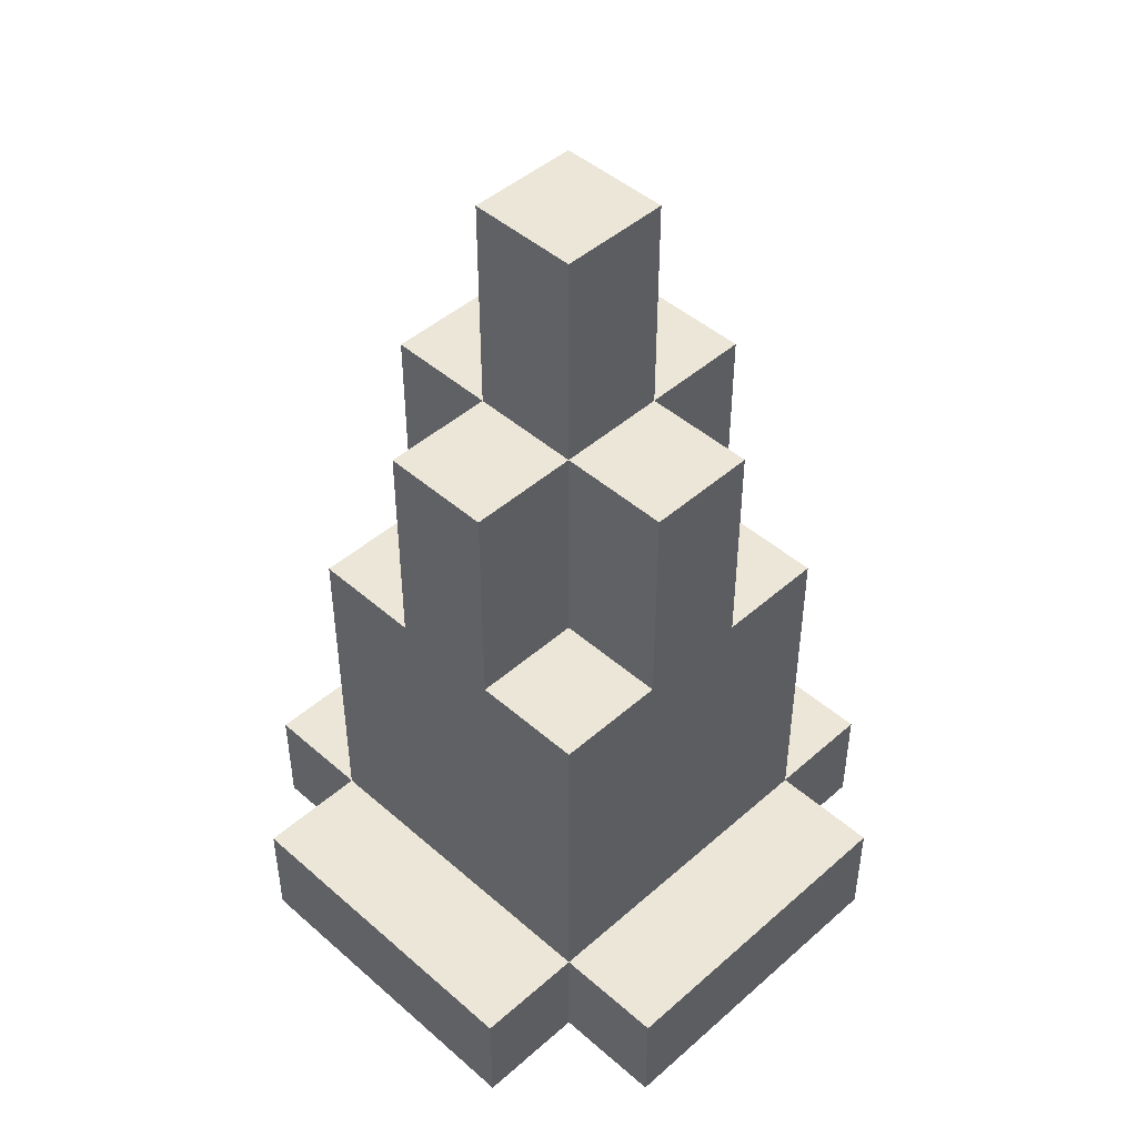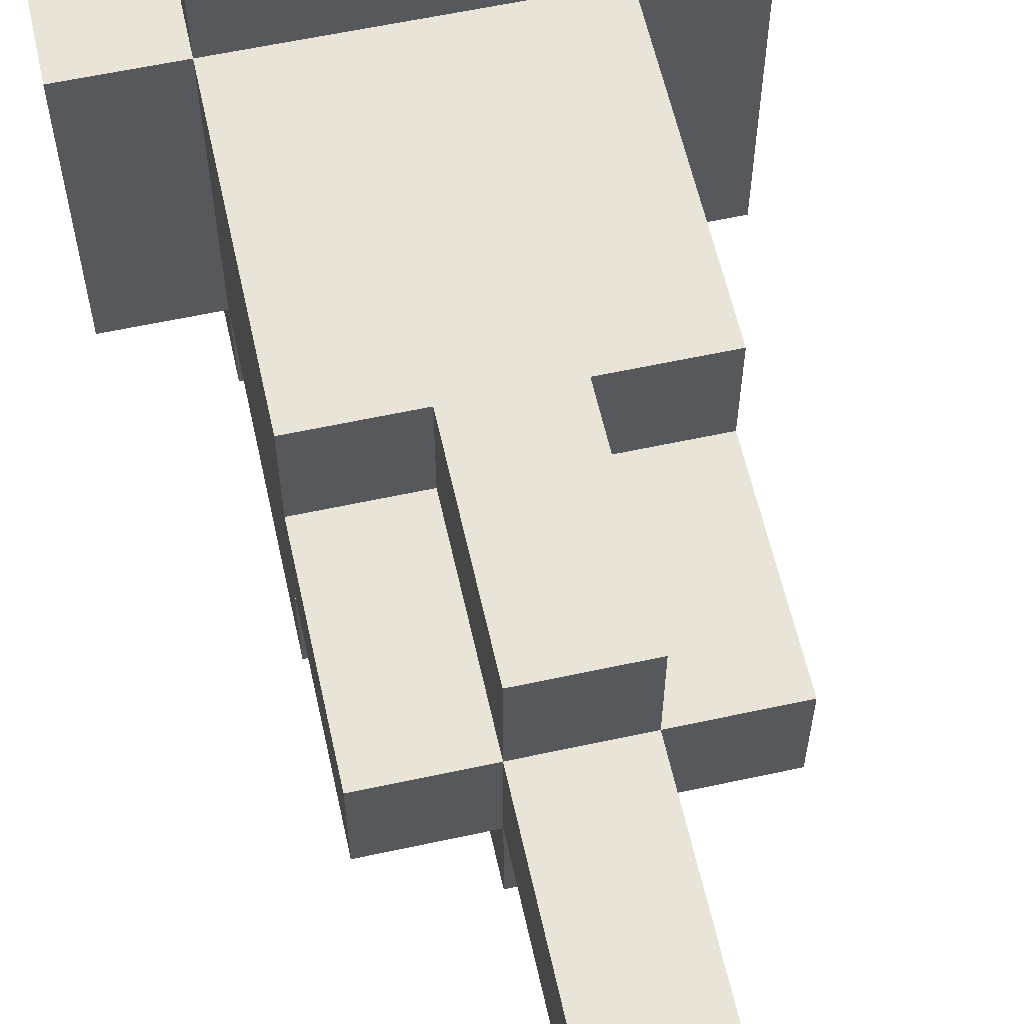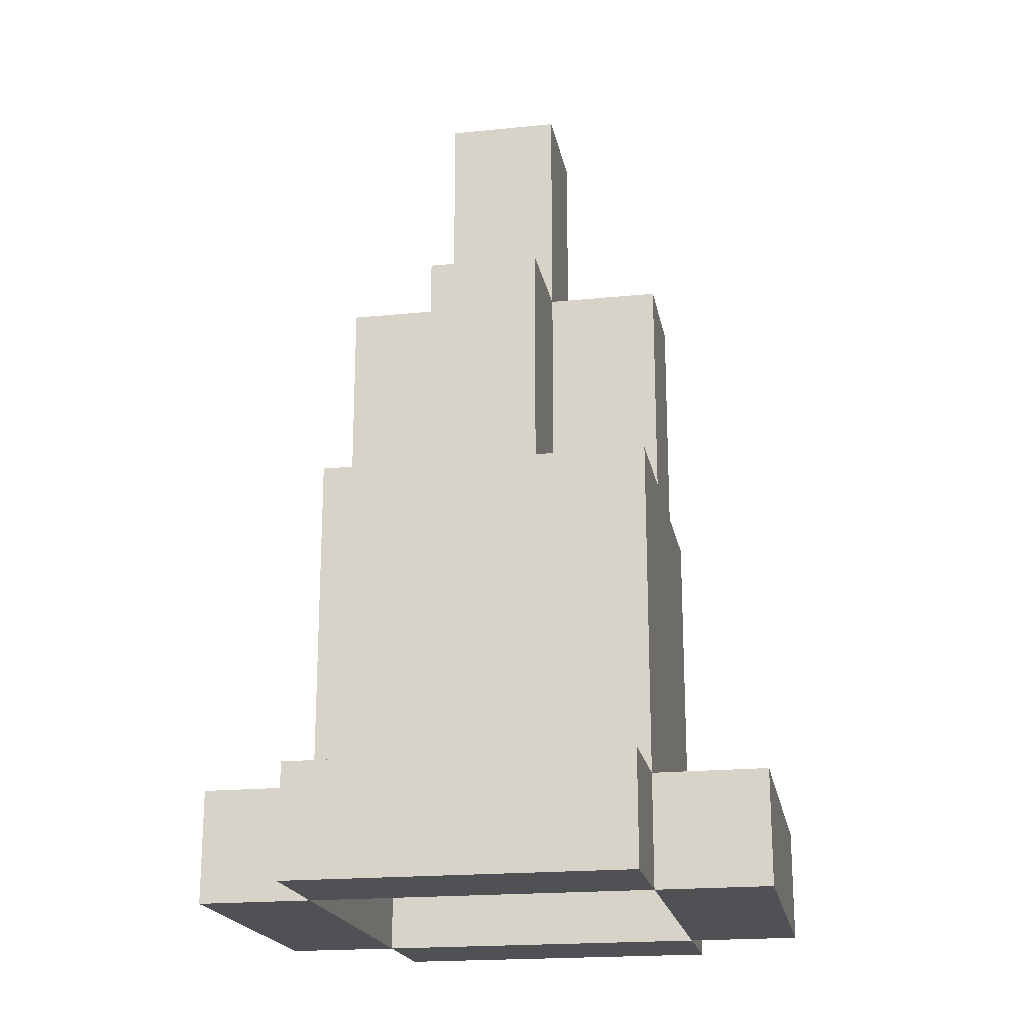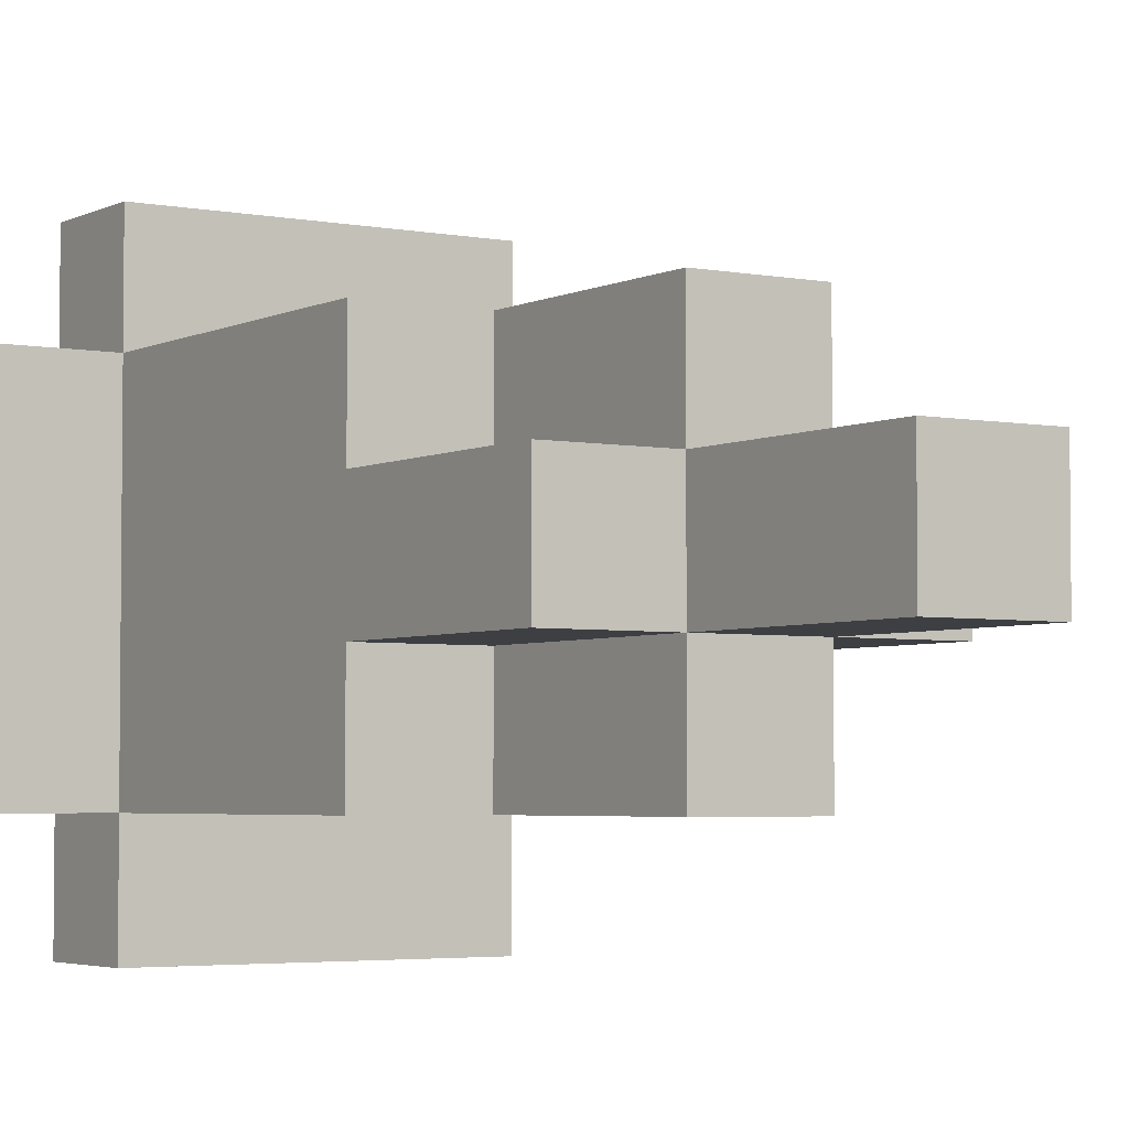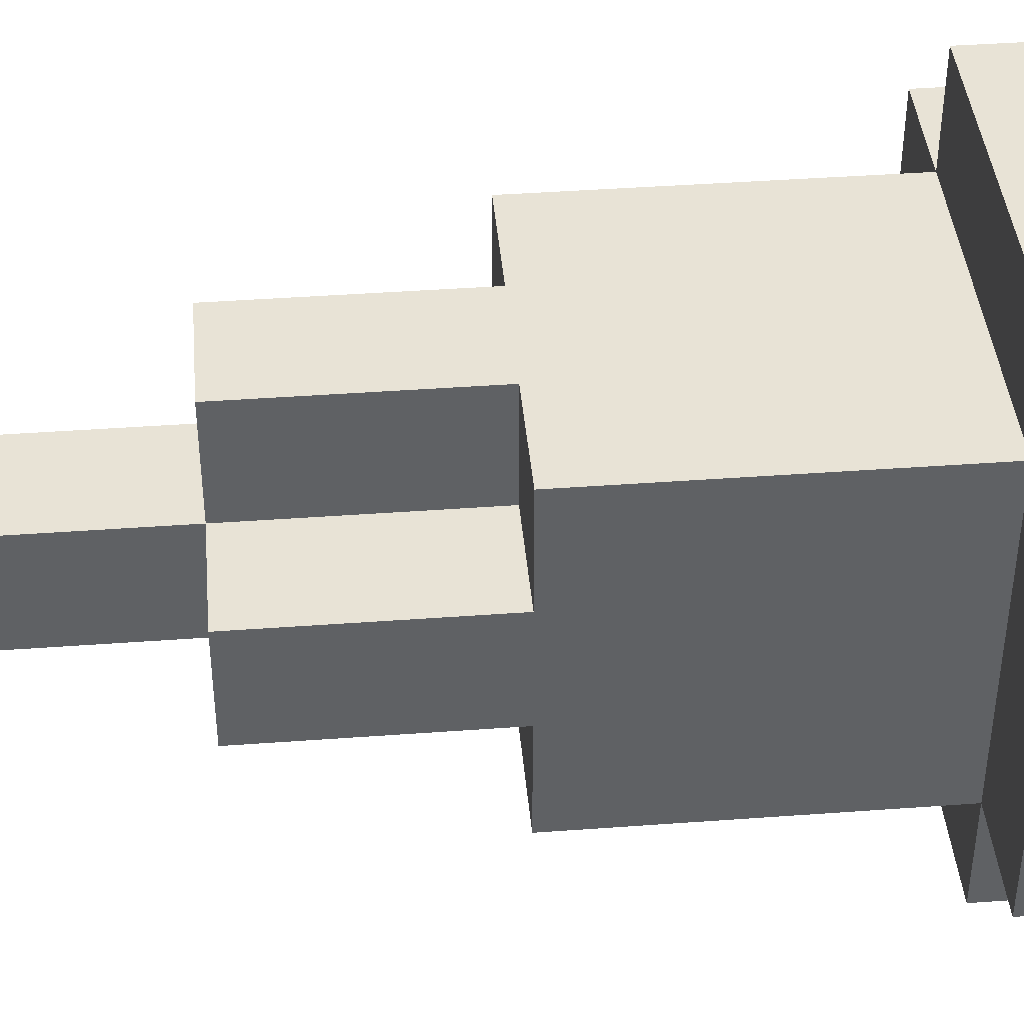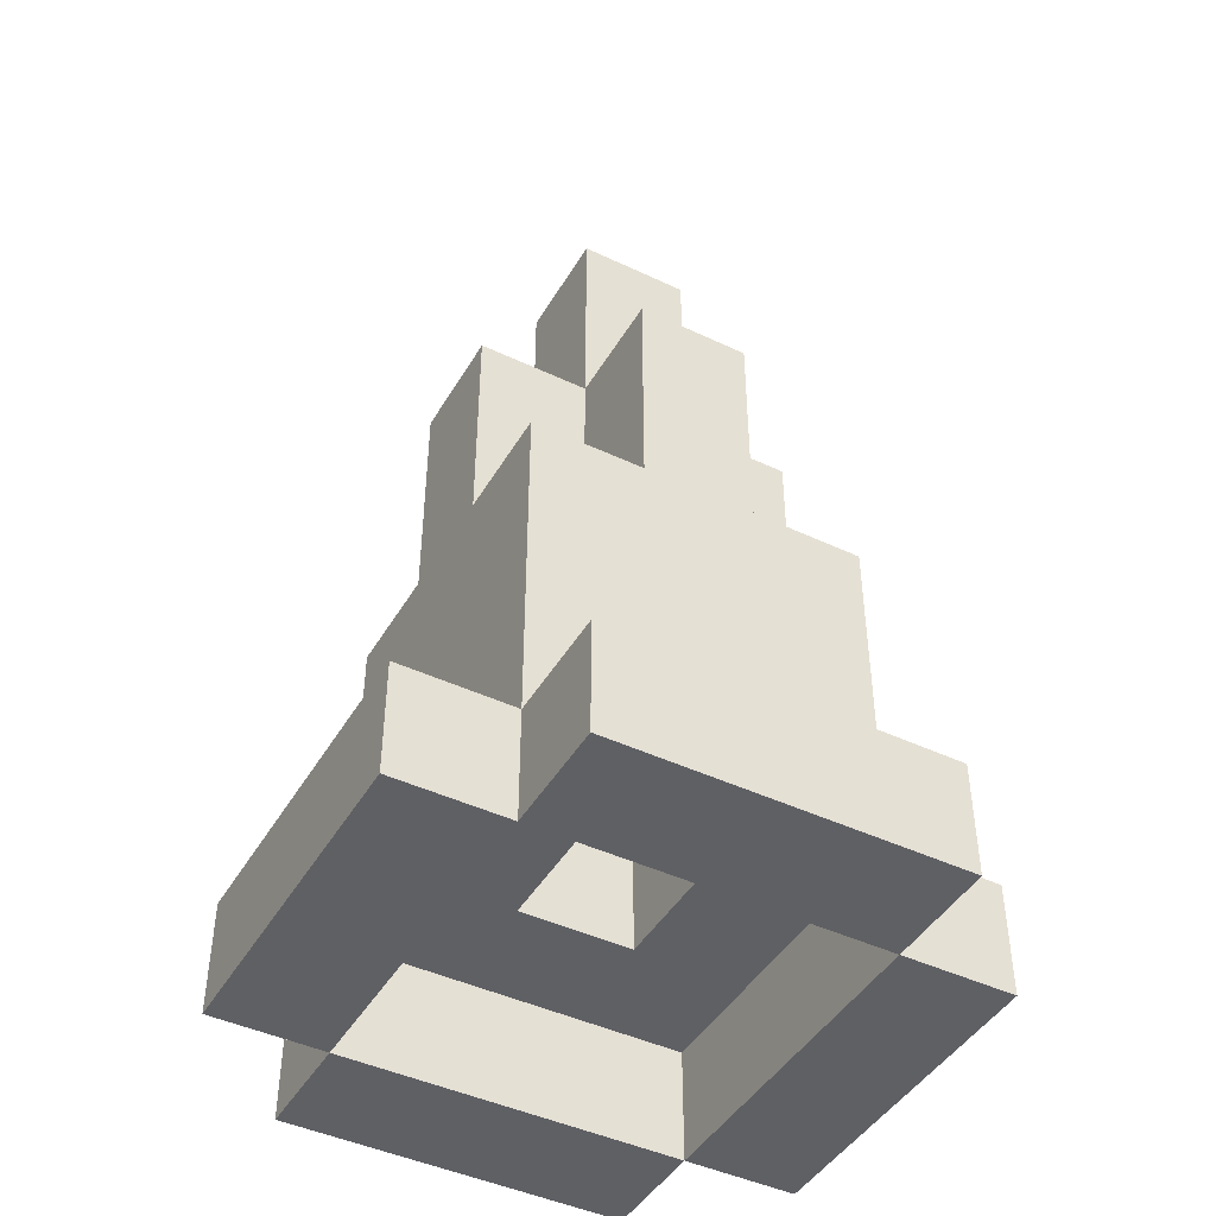
<metadata>
{"format":"obj","ext":"obj","renderer":"f3d","projection":"perspective","resolution":1024,"background":"white","views":[{"elev":46.3,"azim":44.9,"up":"+Y"},{"elev":60.1,"azim":167.5,"up":"+Z"},{"elev":-19.7,"azim":10.6,"up":"+Y"},{"elev":-3.8,"azim":147.2,"up":"+Z"},{"elev":41.5,"azim":-95.1,"up":"+Z"},{"elev":-44.8,"azim":-118.8,"up":"+Y"}]}
</metadata>
<code>
v 1.5 0 -4
v 1.5 -3 -4
v -1.5 -3 -4
v -1.5 0 -4
v 1.5 -3 -5
v 1.5 -4 -5
v -1.5 -4 -5
v -1.5 -3 -5
v 1.5 -3 -1
v 1.5 -4 -1
v -1.5 -4 -1
v -1.5 -3 -1
v -0.5 2 -3
v -0.5 0 -3
v -1.5 0 -3
v -1.5 2 -3
v 0.5 2 -4
v 0.5 0 -4
v -0.5 0 -4
v -0.5 2 -4
v 0.5 4 -3
v 0.5 2 -3
v -0.5 4 -3
v 1.5 2 -3
v 1.5 0 -3
v 0.5 0 -3
v -1.5 -4 -4
v -2.5 -4 -4
v -2.5 -3 -4
v 0.5 -2 -2
v 0.5 -3 -2
v -0.5 -3 -2
v -0.5 -2 -2
v 2.5 -3 -4
v 2.5 -4 -4
v 1.5 -4 -4
v -1.5 0 -1
v 1.5 0 -1
v -1.5 -3 0
v -1.5 -4 0
v 1.5 -4 0
v 1.5 -3 0
v -1.5 2 -2
v -1.5 0 -2
v -0.5 0 -2
v -0.5 2 -2
v -0.5 2 -1
v -0.5 0 -1
v 0.5 0 -1
v 0.5 2 -1
v -0.5 4 -2
v 0.5 2 -2
v 0.5 4 -2
v 0.5 0 -2
v 1.5 0 -2
v 1.5 2 -2
v -2.5 -3 -1
v -2.5 -4 -1
v -0.5 -2 -3
v -0.5 -3 -3
v 0.5 -3 -3
v 0.5 -2 -3
v 2.5 -4 -1
v 2.5 -3 -1
v -1.5 -3 -2
v -0.5 -3 -4
v 0.5 -3 -1
v 1.5 -3 -3
g YellowMushroom_4
f 1 2 3 4
f 5 6 7 8
f 9 10 11 12
f 13 14 15 16
f 17 18 19 20
f 21 22 13 23
f 24 25 26 22
f 3 27 28 29
f 30 31 32 33
f 34 35 36 2
f 37 12 9 38
f 3 27 36 2
f 39 40 41 42
f 43 44 45 46
f 47 48 49 50
f 51 46 52 53
f 52 54 55 56
f 57 58 11 12
f 59 60 61 62
f 9 10 63 64
f 4 3 12 37
f 29 28 58 57
f 2 36 10 9
f 16 15 44 43
f 20 19 14 13
f 46 45 48 47
f 23 13 46 51
f 8 7 27 3
f 12 11 40 39
f 62 61 31 30
f 38 9 2 1
f 12 11 27 3
f 64 63 35 34
f 22 26 18 17
f 50 49 54 52
f 53 52 22 21
f 56 55 25 24
f 33 32 60 59
f 2 36 6 5
f 42 41 10 9
f 29 57 12 3
f 8 3 2 5
f 12 39 42 9
f 2 9 64 34
f 4 15 14 19
f 44 37 48 45
f 16 43 46 13
f 20 13 22 17
f 46 47 50 52
f 23 51 53 21
f 18 26 25 1
f 54 49 38 55
f 22 52 56 24
f 58 28 27 11
f 27 7 6 36
f 40 11 10 41
f 10 36 35 63
f 65 3 66 32
f 12 65 31 67
f 60 66 2 68
f 67 61 68 9
f 33 59 62 30

</code>
